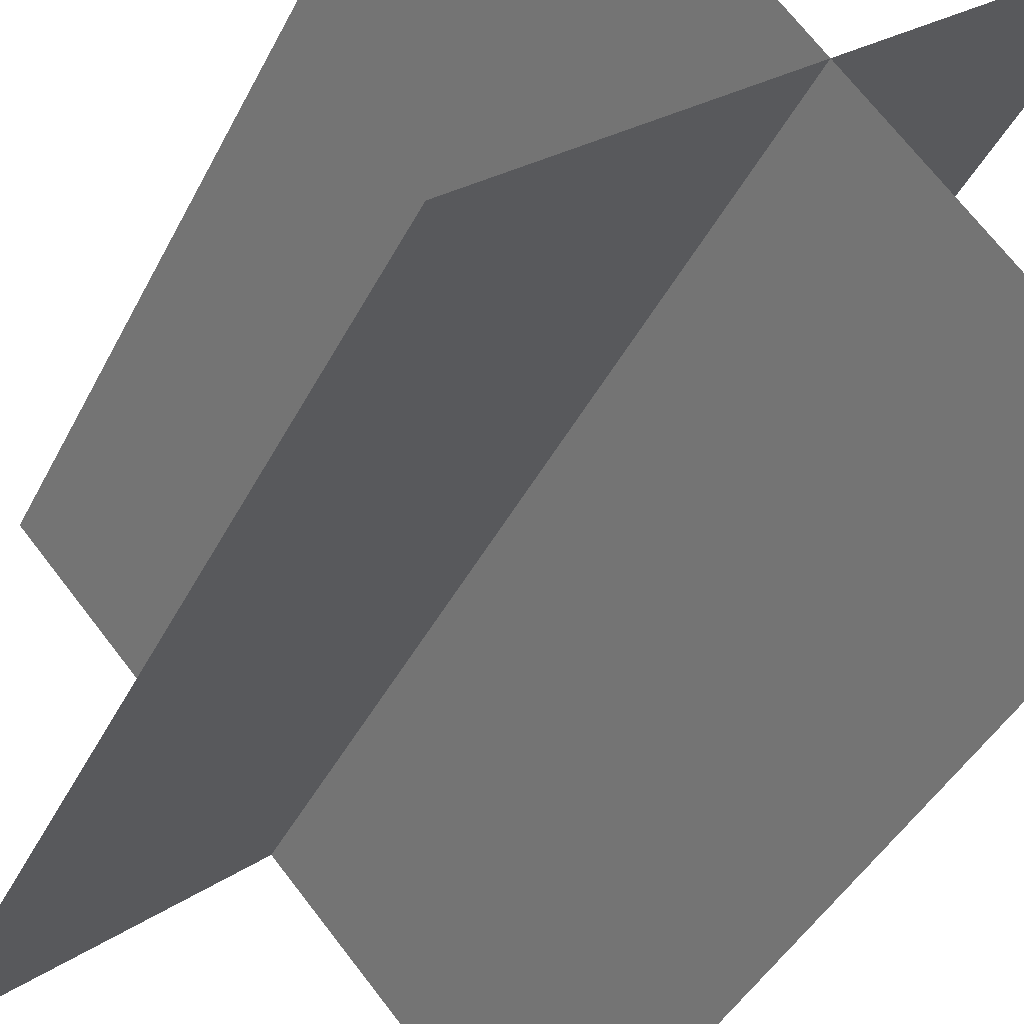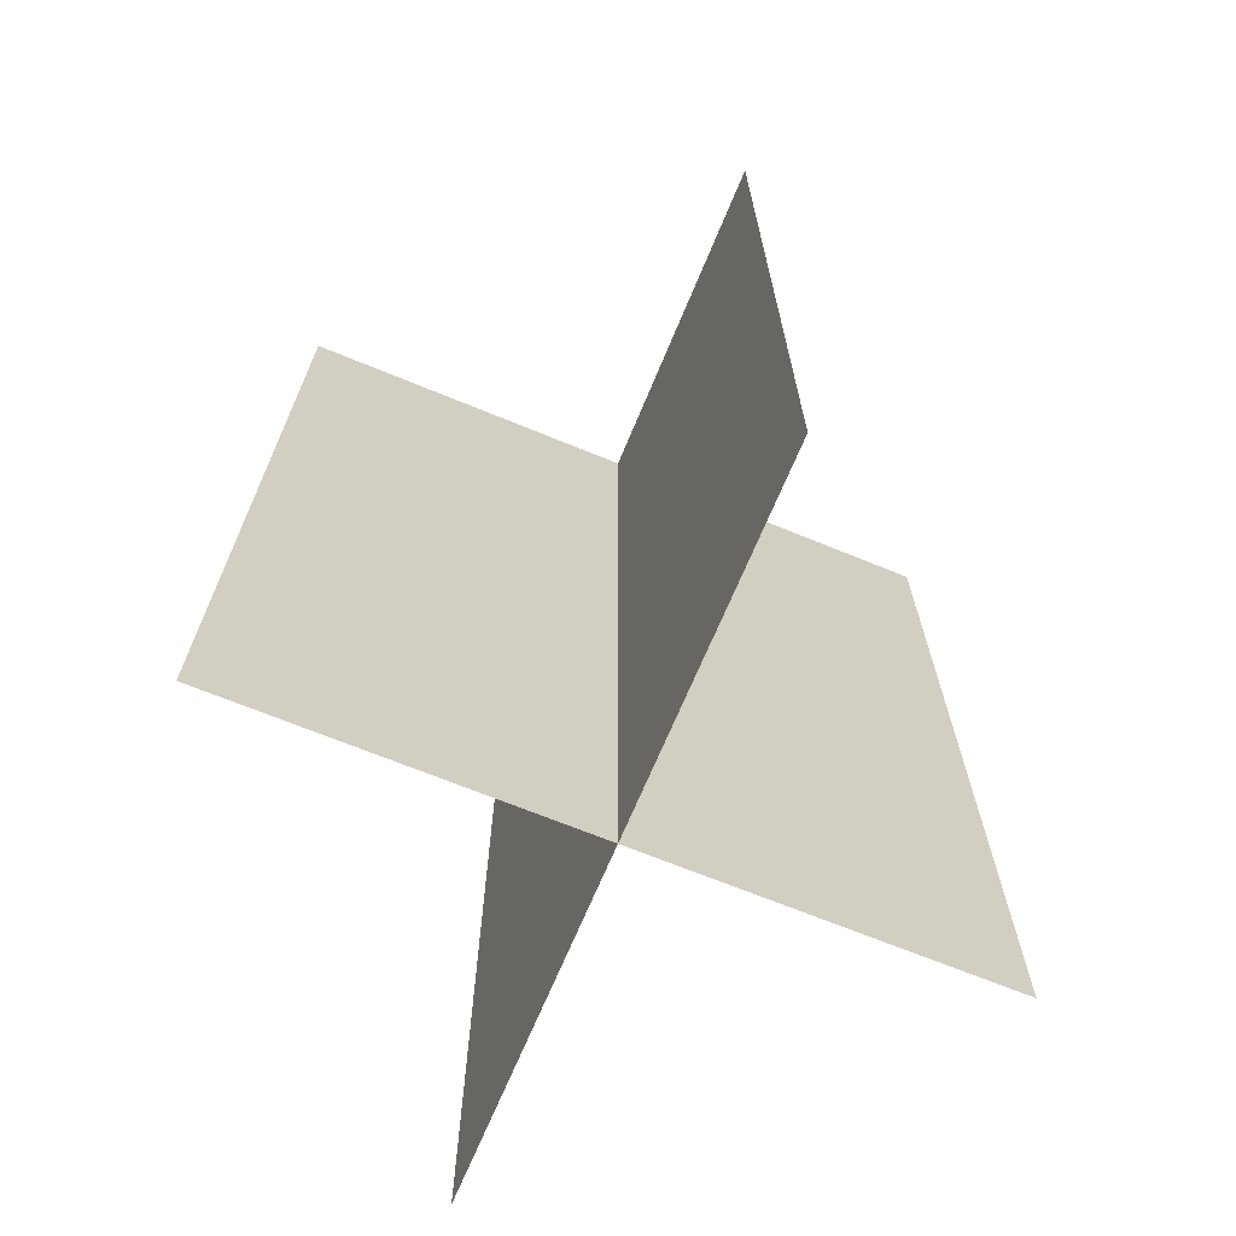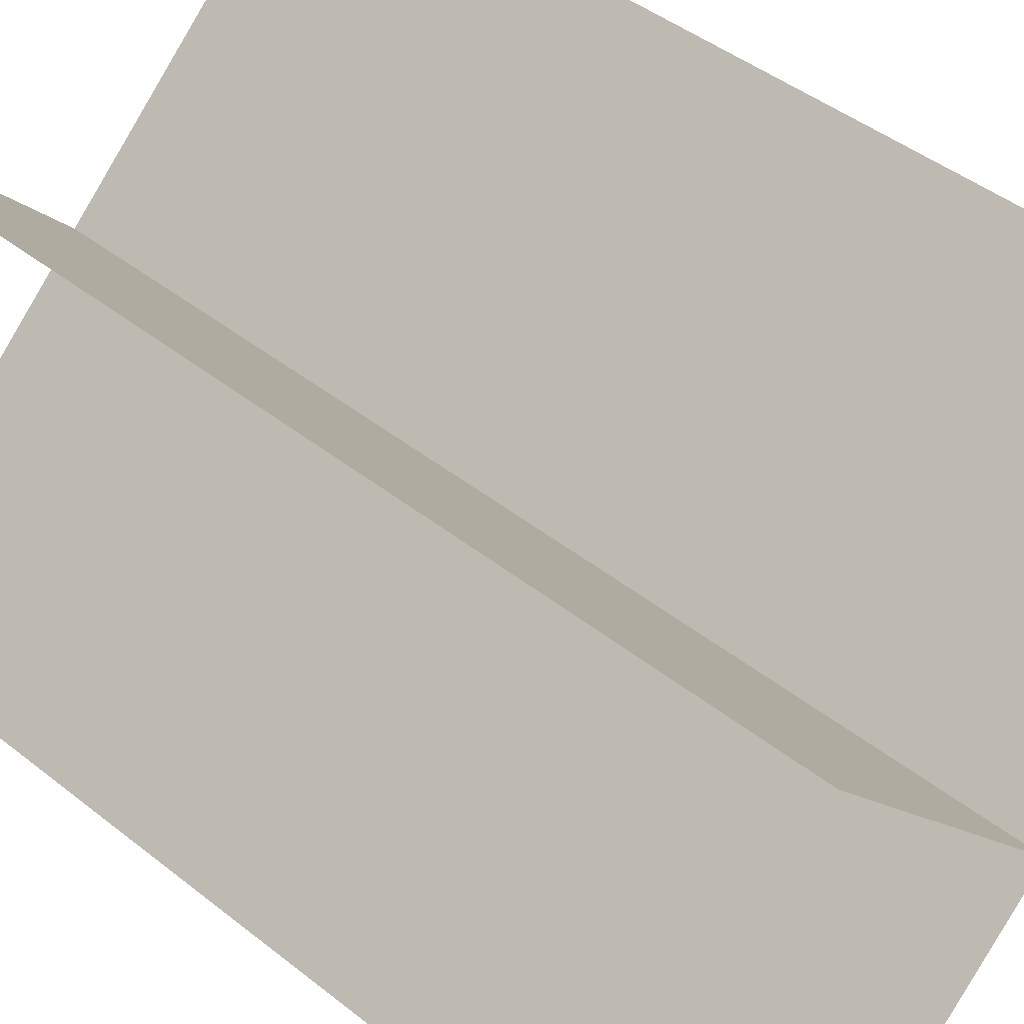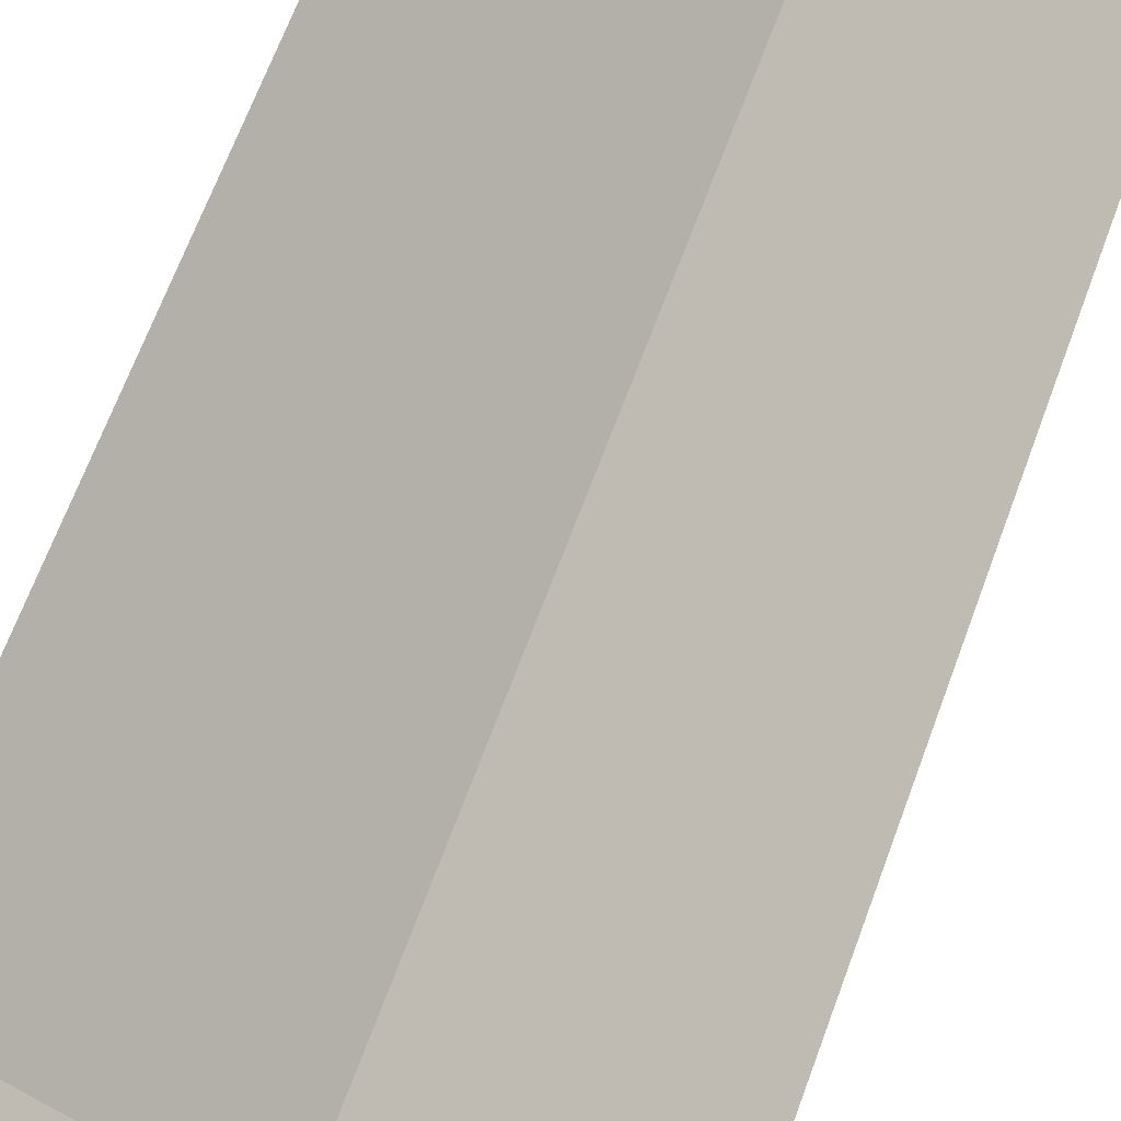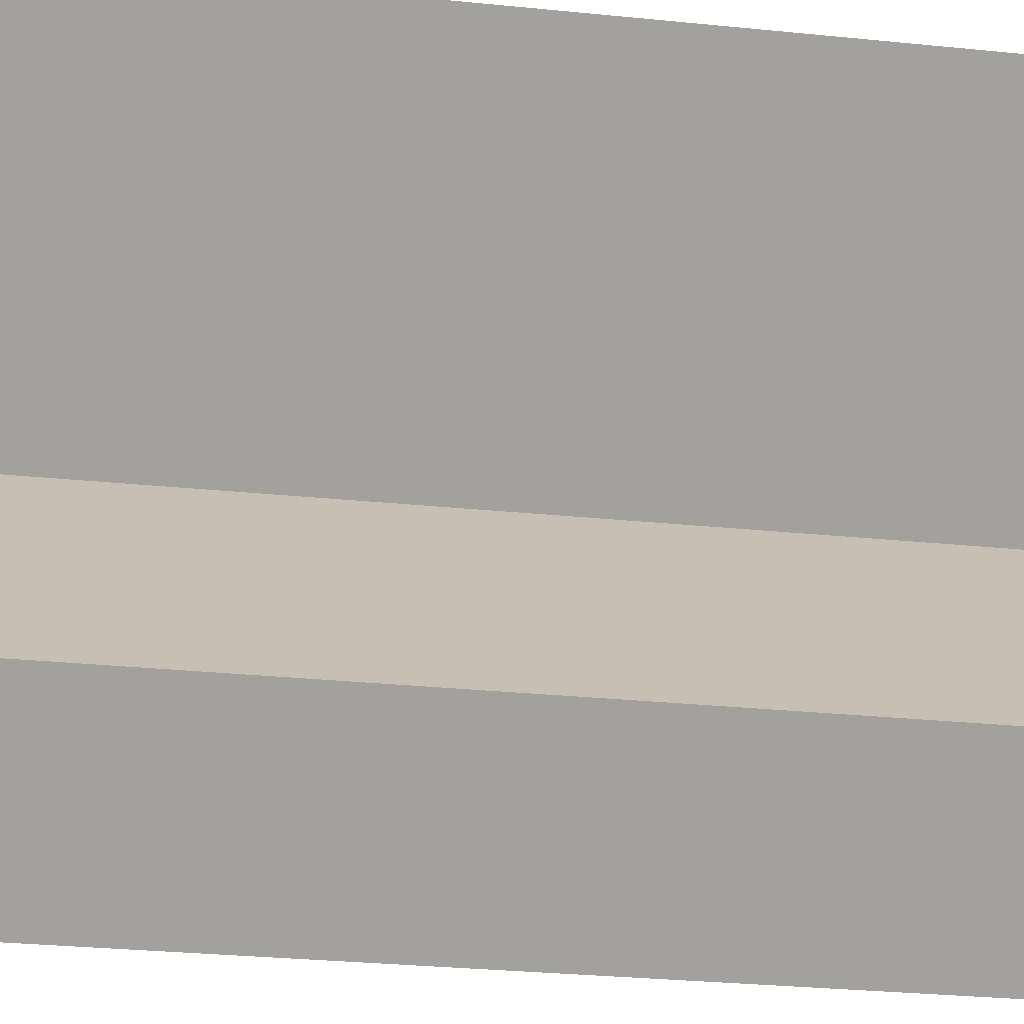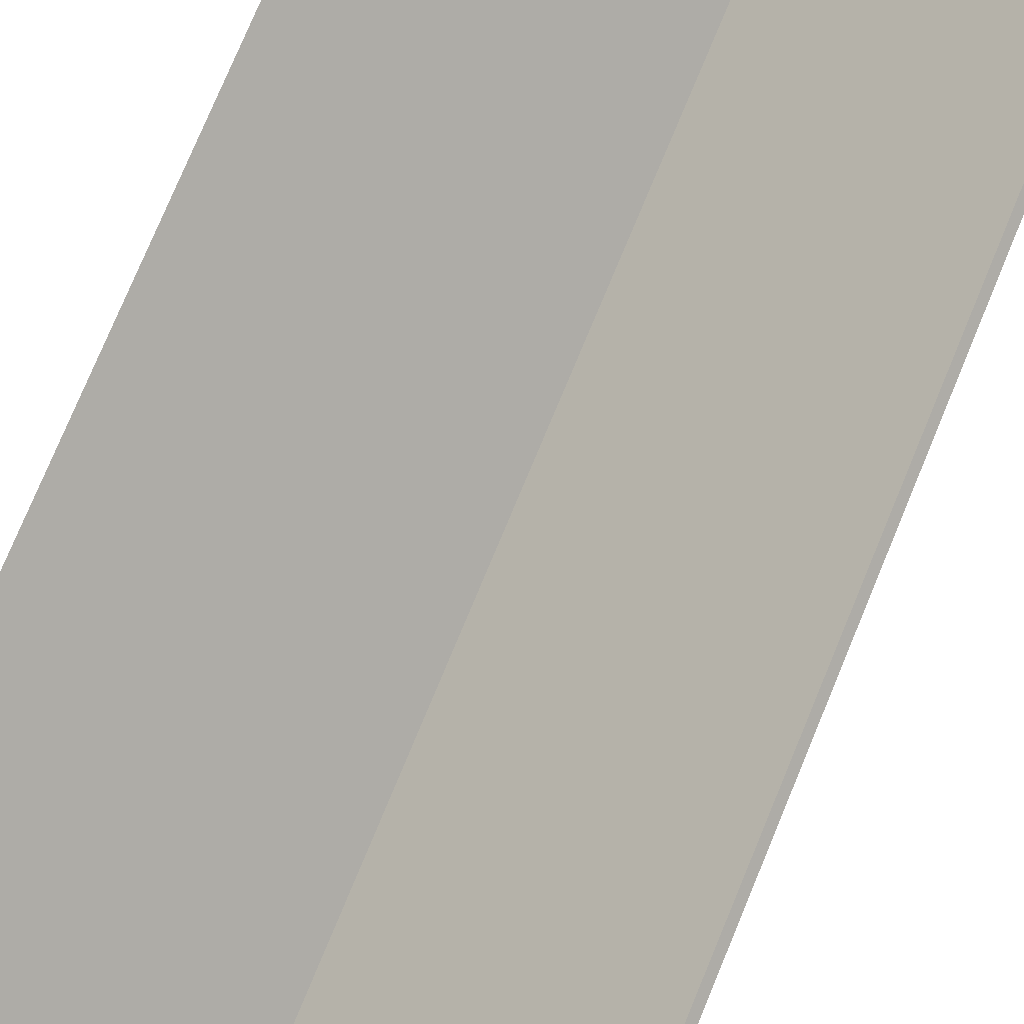
<metadata>
{"format":"obj","ext":"obj","renderer":"f3d","projection":"perspective","resolution":1024,"background":"white","views":[{"elev":-40.7,"azim":155.4,"up":"+Z"},{"elev":-68.2,"azim":109.7,"up":"+Y"},{"elev":43.8,"azim":133.1,"up":"+Z"},{"elev":69.2,"azim":-159.5,"up":"+Z"},{"elev":-29.9,"azim":-98.4,"up":"+Z"},{"elev":78.6,"azim":22.7,"up":"+Z"}]}
</metadata>
<code>
o treePine_large.008
v -14.88 -0 -33.49
v -14.88 10.96 -33.49
v -12.07 0 -30.38
v -12.07 10.96 -30.38
v -9.26 0 -27.27
v -9.26 10.96 -27.27
v -15.18 0 -27.57
v -15.18 10.96 -27.57
v -8.964 0 -33.19
v -8.964 10.96 -33.19
f 3 2 1
f 2 3 4
f 4 3 5
f 4 5 6
f 1 2 3
f 4 3 2
f 5 3 4
f 6 5 4
f 8 3 7
f 3 8 9
f 9 8 10
f 10 8 4
f 7 3 8
f 9 8 3
f 10 8 9
f 4 8 10

</code>
